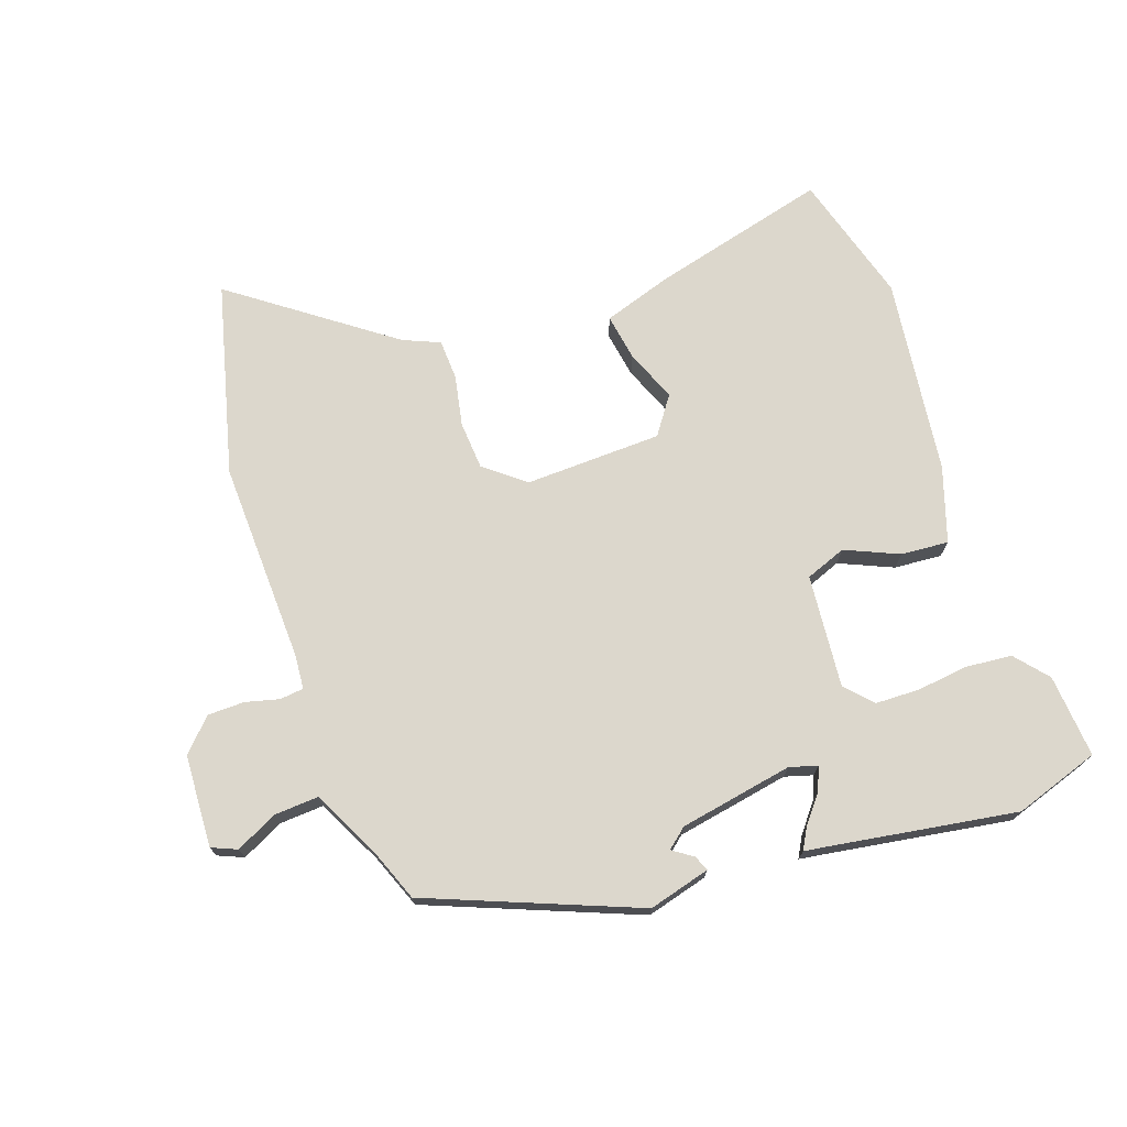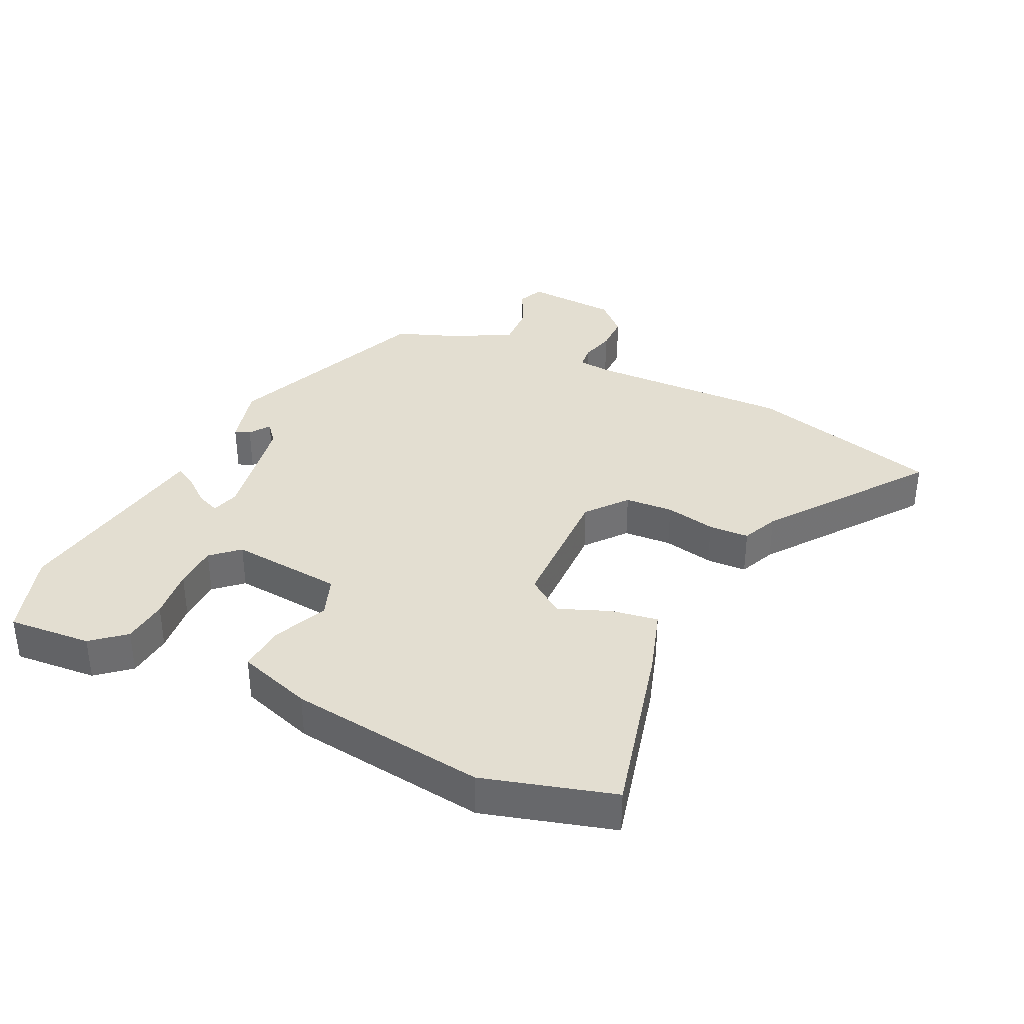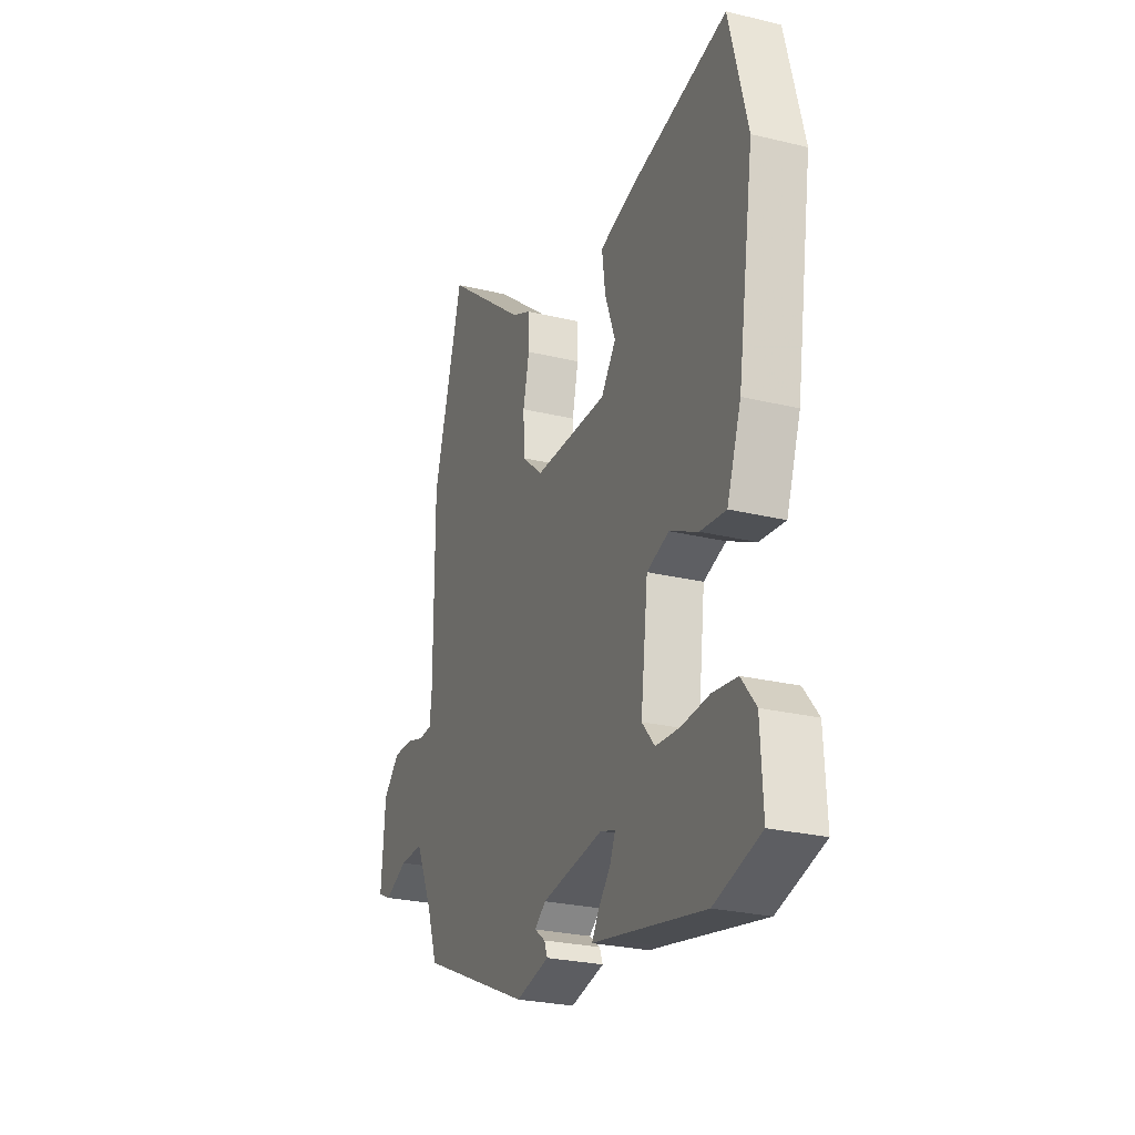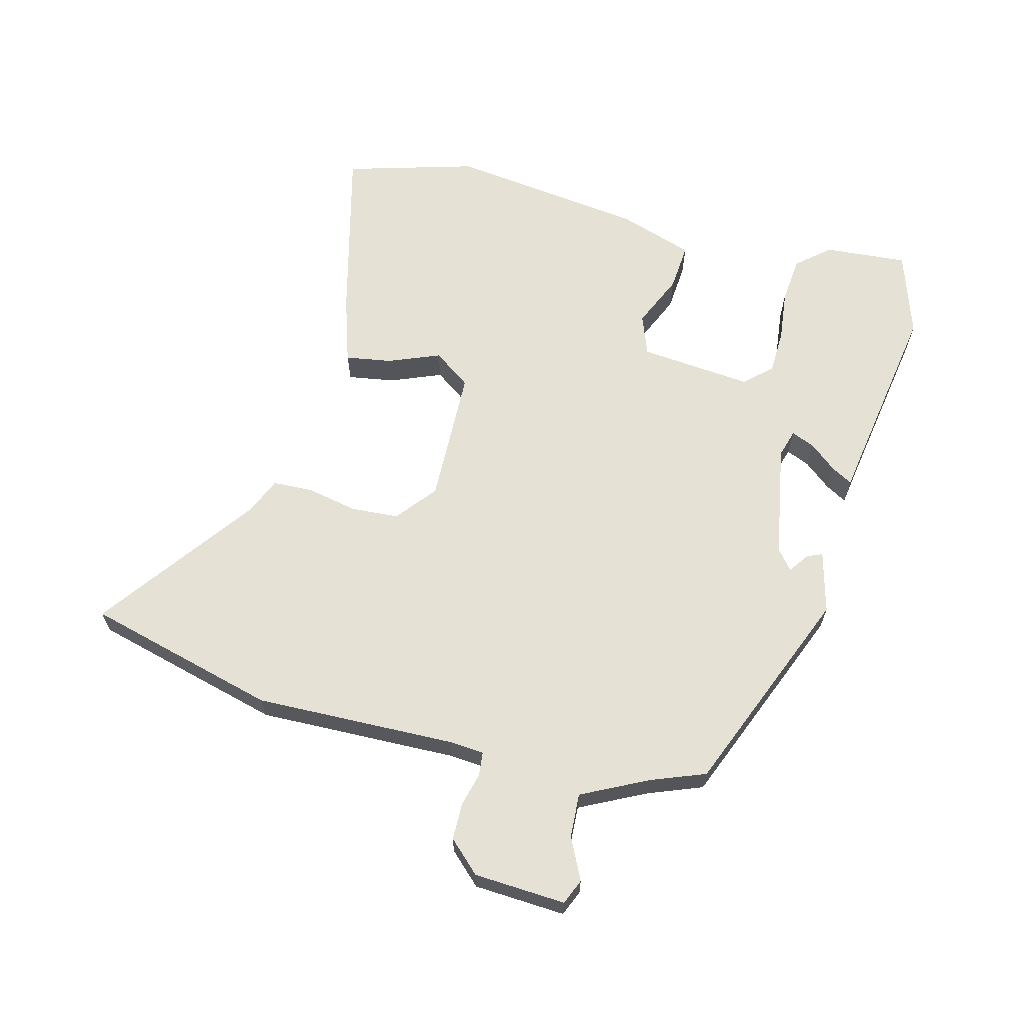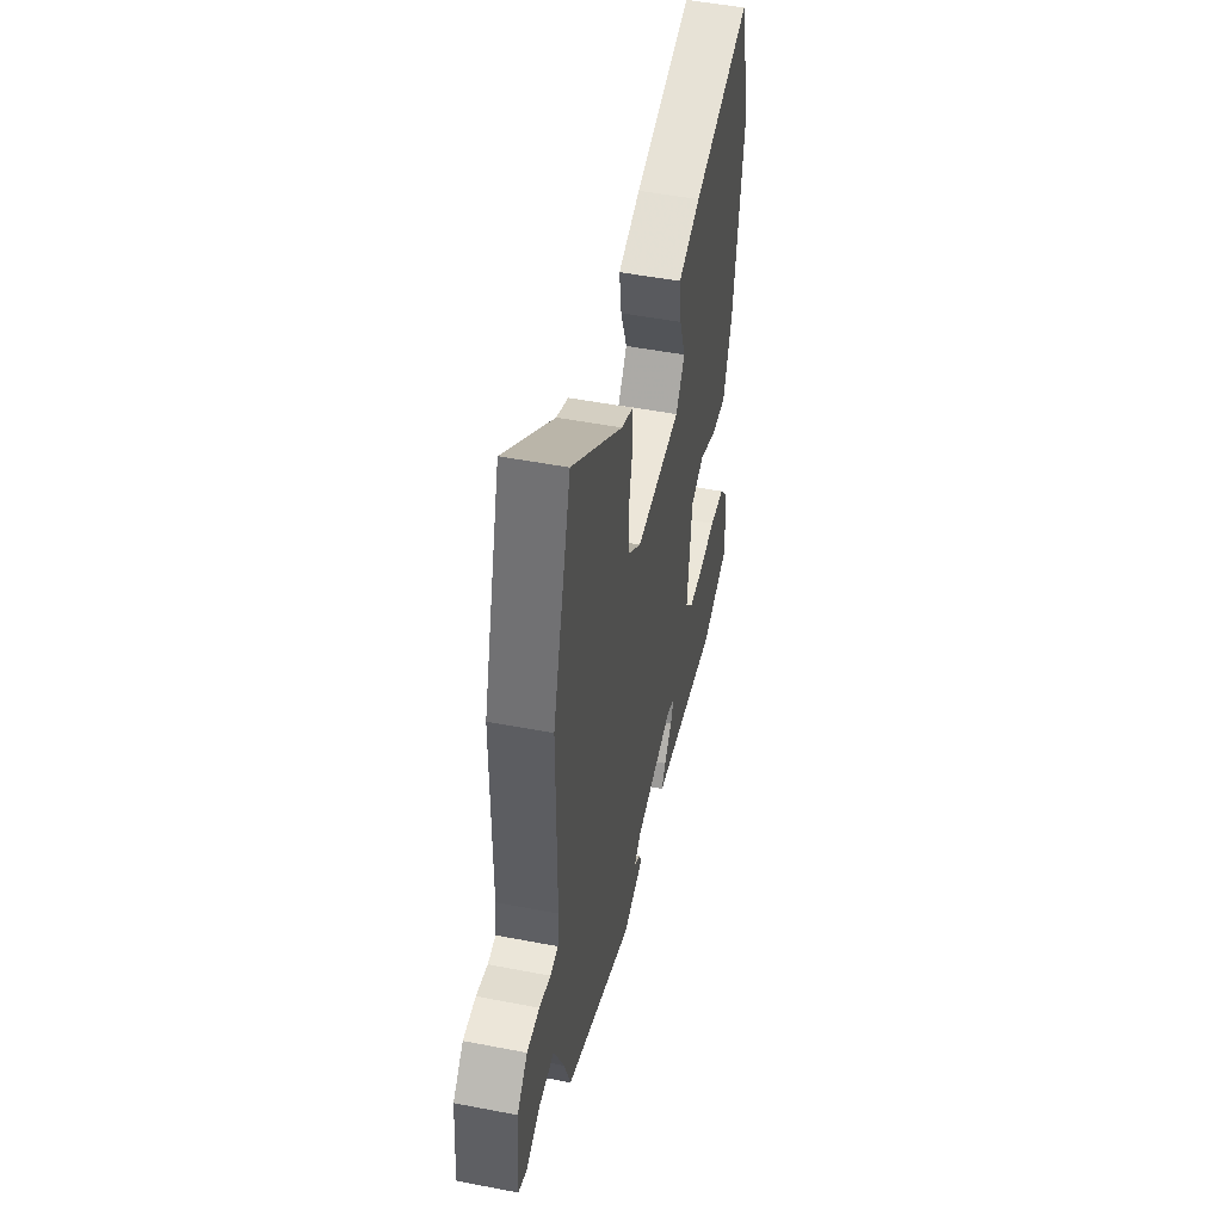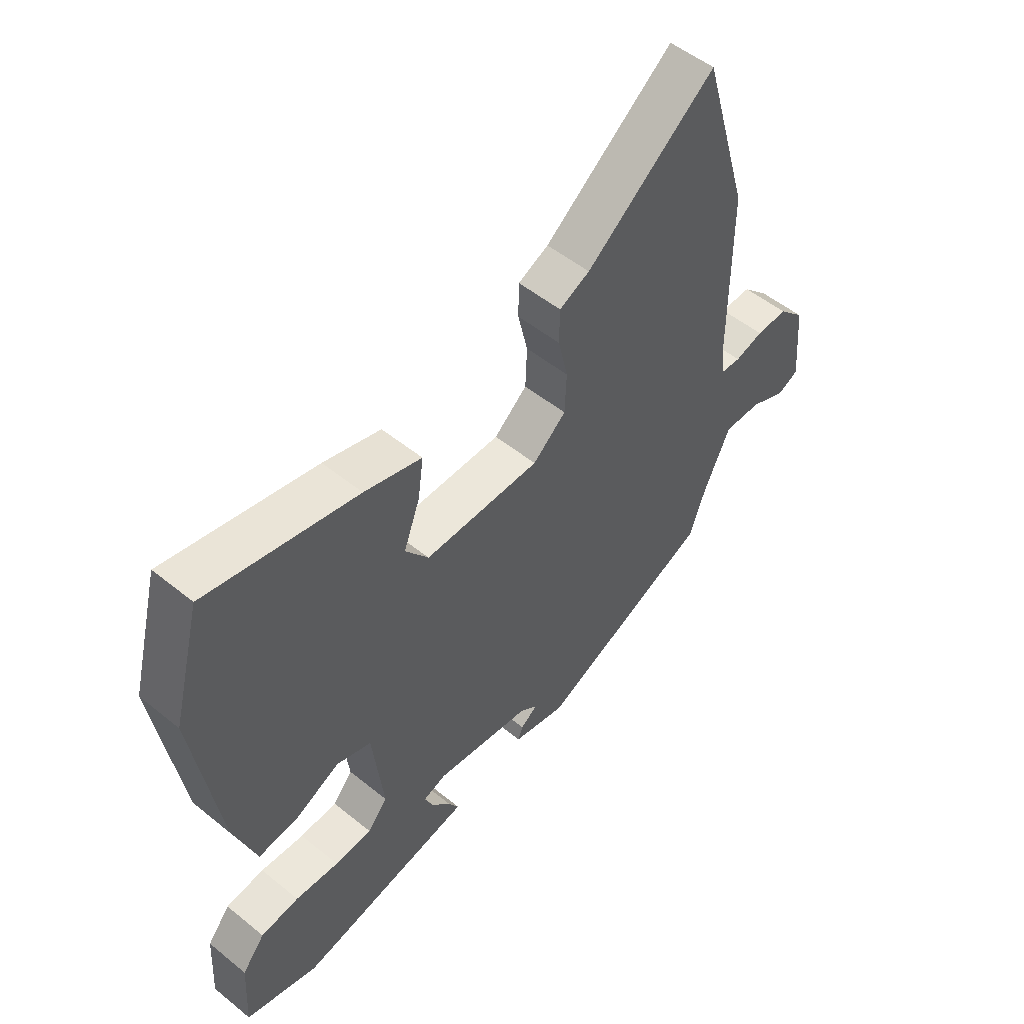
<metadata>
{"format":"obj","ext":"obj","renderer":"f3d","projection":"perspective","resolution":1024,"background":"white","views":[{"elev":72.9,"azim":159.0,"up":"+Y"},{"elev":36.2,"azim":-65.9,"up":"+Y"},{"elev":-25.8,"azim":-111.2,"up":"+Z"},{"elev":64.8,"azim":103.0,"up":"+Y"},{"elev":49.3,"azim":102.1,"up":"+Z"},{"elev":52.1,"azim":-48.8,"up":"+Z"}]}
</metadata>
<code>
v 0.445 0.07 0.689
v 0.531 0.07 0.393
v 0.531 0.07 0.079
v 0.537 0.07 0.025
v 0.574 0.07 0.022
v 0.626 0.07 0.037
v 0.684 0.07 0.038
v 0.732 0.07 -0.01
v 0.744 0.07 -0.153
v 0.705 0.07 -0.171
v 0.639 0.07 -0.141
v 0.57 0.07 -0.139
v 0.521 0.07 -0.244
v 0.491 0.07 -0.329
v 0.17 0.07 -0.469
v 0.073 0.07 -0.446
v 0.082 0.07 -0.422
v 0.113 0.07 -0.399
v 0.081 0.07 -0.374
v -0.097 0.07 -0.347
v -0.14 0.07 -0.361
v -0.124 0.07 -0.397
v -0.088 0.07 -0.439
v -0.069 0.07 -0.471
v -0.108 0.07 -0.478
v -0.393 0.07 -0.532
v -0.527 0.07 -0.492
v -0.52 0.07 -0.362
v -0.478 0.07 -0.31
v -0.407 0.07 -0.301
v -0.326 0.07 -0.308
v -0.257 0.07 -0.304
v -0.22 0.07 -0.261
v -0.241 0.07 -0.086
v -0.305 0.07 -0.064
v -0.387 0.07 -0.103
v -0.461 0.07 -0.111
v -0.502 0.07 0.004
v -0.549 0.07 0.31
v -0.496 0.07 0.514
v -0.218 0.07 0.452
v -0.112 0.07 0.421
v -0.122 0.07 0.348
v -0.152 0.07 0.267
v -0.109 0.07 0.21
v 0.104 0.07 0.21
v 0.165 0.07 0.262
v 0.168 0.07 0.337
v 0.15 0.07 0.415
v 0.151 0.07 0.478
v 0.207 0.07 0.504
v 0.445 0 0.689
v 0.531 0 0.393
v 0.531 0 0.079
v 0.537 0 0.025
v 0.574 0 0.022
v 0.626 0 0.037
v 0.684 0 0.038
v 0.732 0 -0.01
v 0.744 0 -0.153
v 0.705 0 -0.171
v 0.639 0 -0.141
v 0.57 0 -0.139
v 0.521 0 -0.244
v 0.491 0 -0.329
v 0.17 0 -0.469
v 0.073 0 -0.446
v 0.082 0 -0.422
v 0.113 0 -0.399
v 0.081 0 -0.374
v -0.097 0 -0.347
v -0.14 0 -0.361
v -0.124 0 -0.397
v -0.088 0 -0.439
v -0.069 0 -0.471
v -0.108 0 -0.478
v -0.393 0 -0.532
v -0.527 0 -0.492
v -0.52 0 -0.362
v -0.478 0 -0.31
v -0.407 0 -0.301
v -0.326 0 -0.308
v -0.257 0 -0.304
v -0.22 0 -0.261
v -0.241 0 -0.086
v -0.305 0 -0.064
v -0.387 0 -0.103
v -0.461 0 -0.111
v -0.502 0 0.004
v -0.549 0 0.31
v -0.496 0 0.514
v -0.218 0 0.452
v -0.112 0 0.421
v -0.122 0 0.348
v -0.152 0 0.267
v -0.109 0 0.21
v 0.104 0 0.21
v 0.165 0 0.262
v 0.168 0 0.337
v 0.15 0 0.415
v 0.151 0 0.478
v 0.207 0 0.504
f 48 49 50 51
f 47 48 51 1
f 41 42 43 44
f 39 40 41 44
f 39 44 45
f 38 39 45
f 35 36 37 38
f 34 35 38 45
f 33 34 45 46
f 28 29 30 31
f 28 31 32
f 25 26 27 28
f 25 28 32
f 22 23 24 25
f 21 22 25 32
f 20 21 32 33
f 15 16 17 18
f 13 14 15 18
f 12 13 18 19
f 8 9 10 11
f 8 11 12
f 5 6 7 8
f 4 5 8 12
f 47 1 2 3
f 47 3 4
f 20 33 46 47
f 19 20 47
f 4 12 19 47
f 102 101 100 99
f 52 102 99 98
f 95 94 93 92
f 95 92 91 90
f 96 95 90
f 96 90 89
f 89 88 87 86
f 96 89 86 85
f 97 96 85 84
f 82 81 80 79
f 83 82 79
f 79 78 77 76
f 83 79 76
f 76 75 74 73
f 83 76 73 72
f 84 83 72 71
f 69 68 67 66
f 69 66 65 64
f 70 69 64 63
f 62 61 60 59
f 63 62 59
f 59 58 57 56
f 63 59 56 55
f 54 53 52 98
f 55 54 98
f 98 97 84 71
f 98 71 70
f 98 70 63 55
f 1 52 53 2
f 2 53 54 3
f 3 54 55 4
f 4 55 56 5
f 5 56 57 6
f 6 57 58 7
f 7 58 59 8
f 8 59 60 9
f 9 60 61 10
f 10 61 62 11
f 11 62 63 12
f 12 63 64 13
f 13 64 65 14
f 14 65 66 15
f 15 66 67 16
f 16 67 68 17
f 17 68 69 18
f 18 69 70 19
f 19 70 71 20
f 20 71 72 21
f 21 72 73 22
f 22 73 74 23
f 23 74 75 24
f 24 75 76 25
f 25 76 77 26
f 26 77 78 27
f 27 78 79 28
f 28 79 80 29
f 29 80 81 30
f 30 81 82 31
f 31 82 83 32
f 32 83 84 33
f 33 84 85 34
f 34 85 86 35
f 35 86 87 36
f 36 87 88 37
f 37 88 89 38
f 38 89 90 39
f 39 90 91 40
f 40 91 92 41
f 41 92 93 42
f 42 93 94 43
f 43 94 95 44
f 44 95 96 45
f 45 96 97 46
f 46 97 98 47
f 47 98 99 48
f 48 99 100 49
f 49 100 101 50
f 50 101 102 51
f 51 102 52 1

</code>
